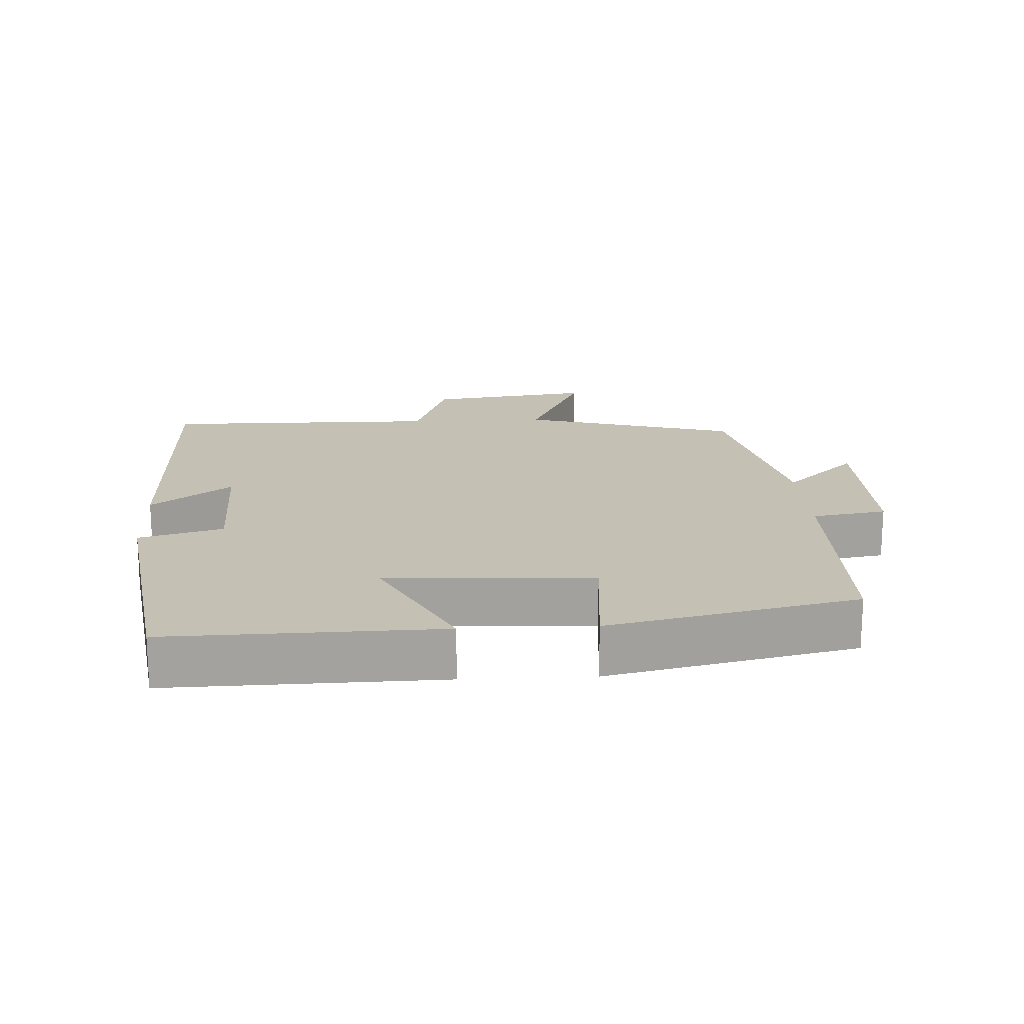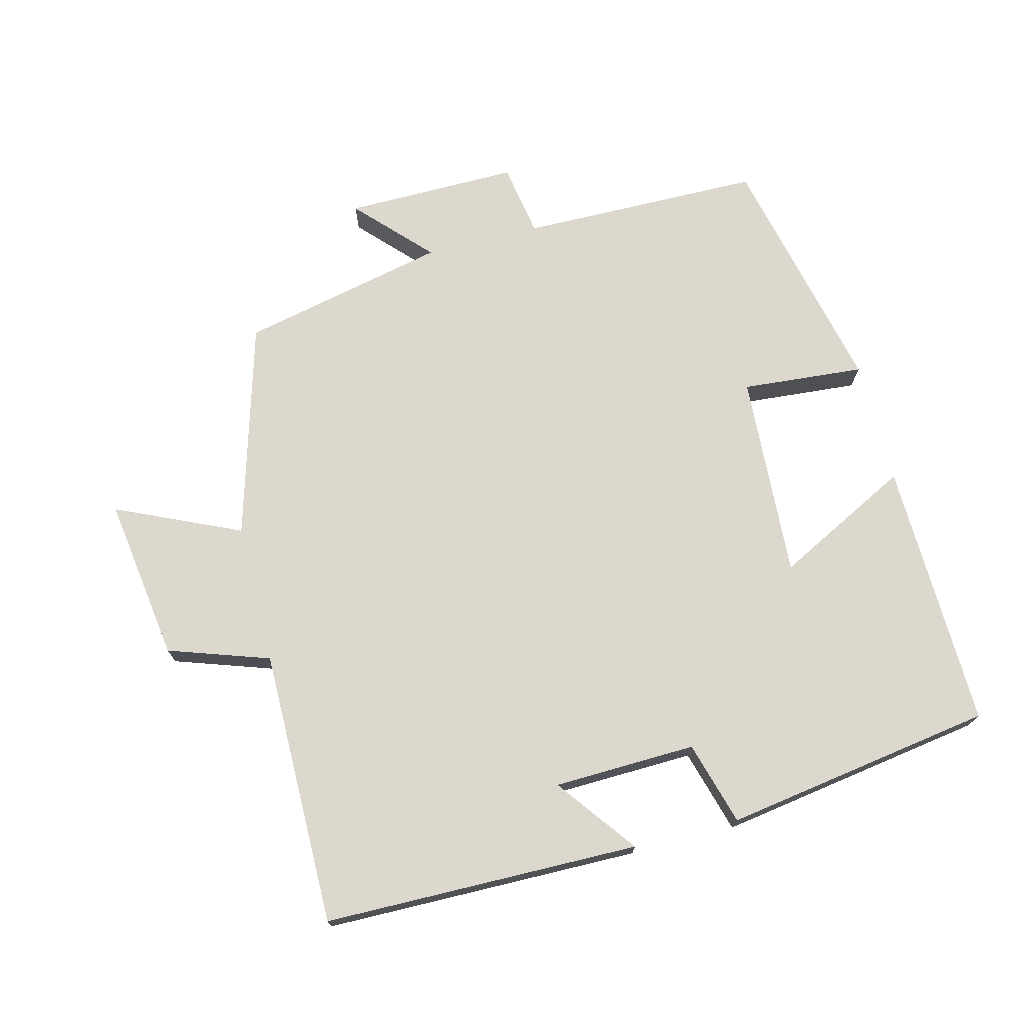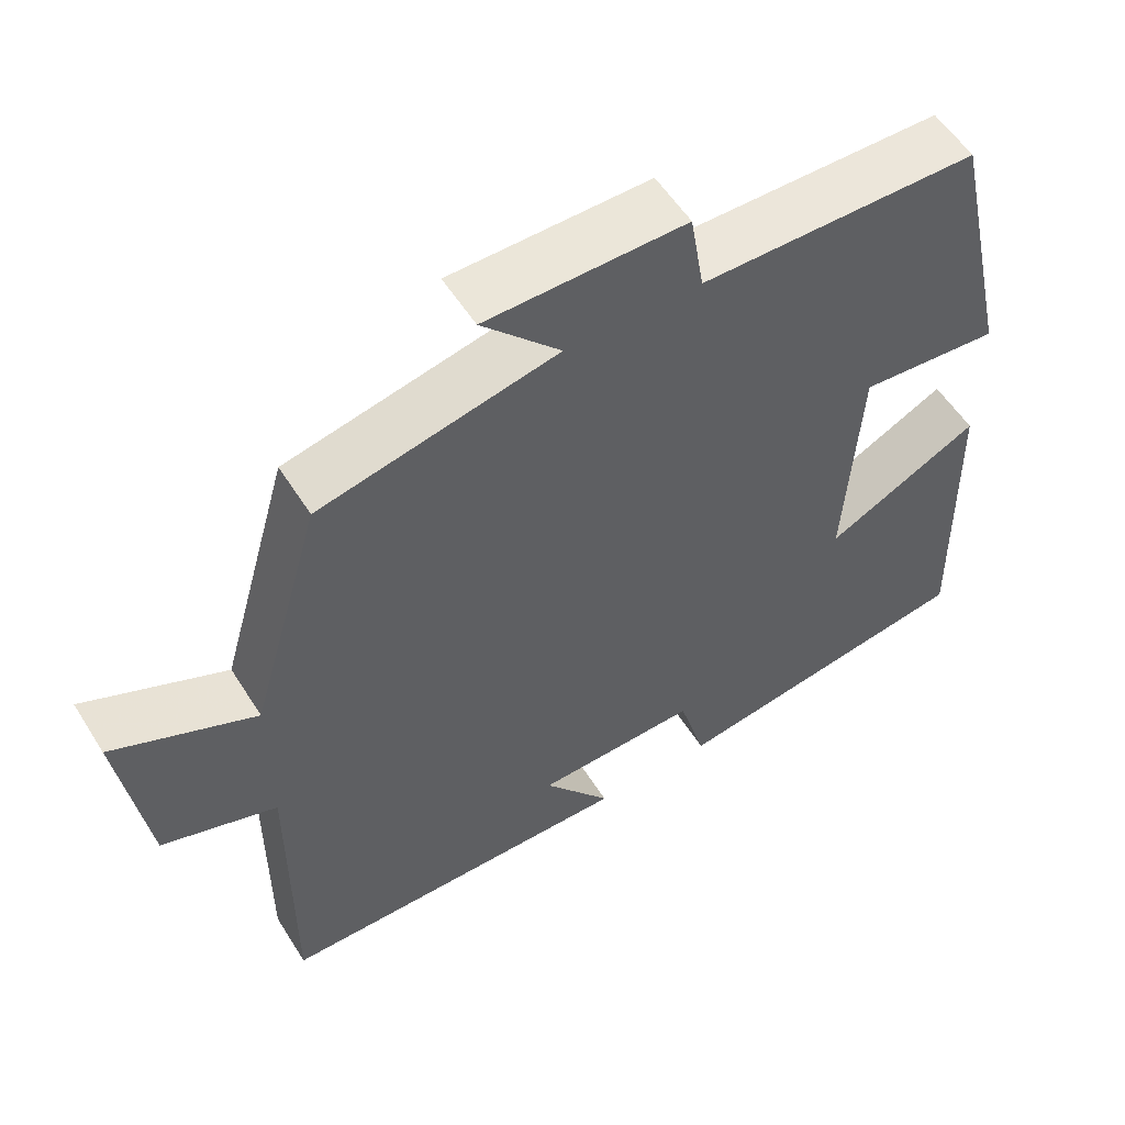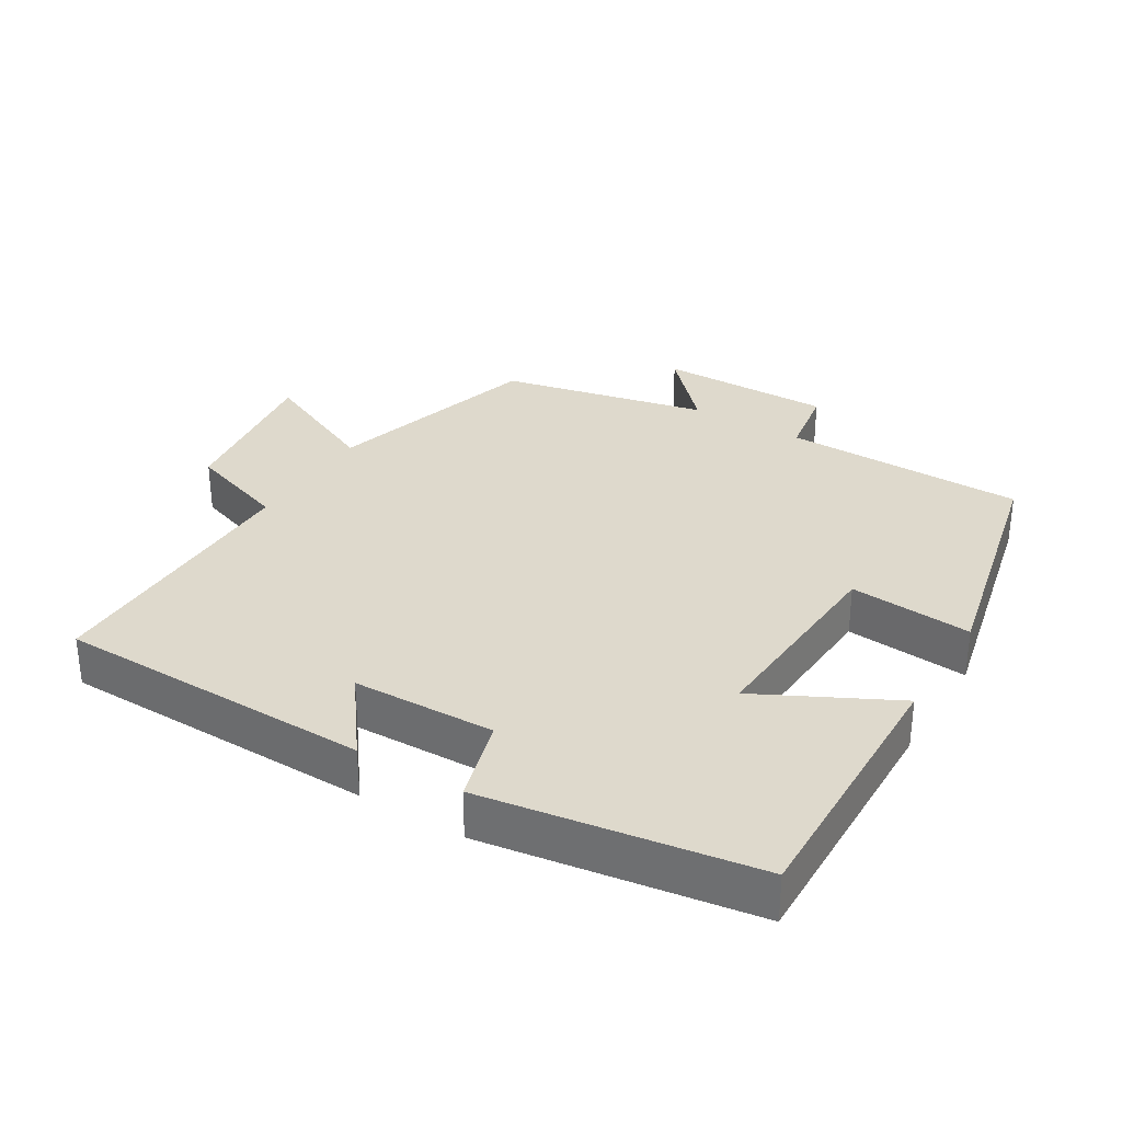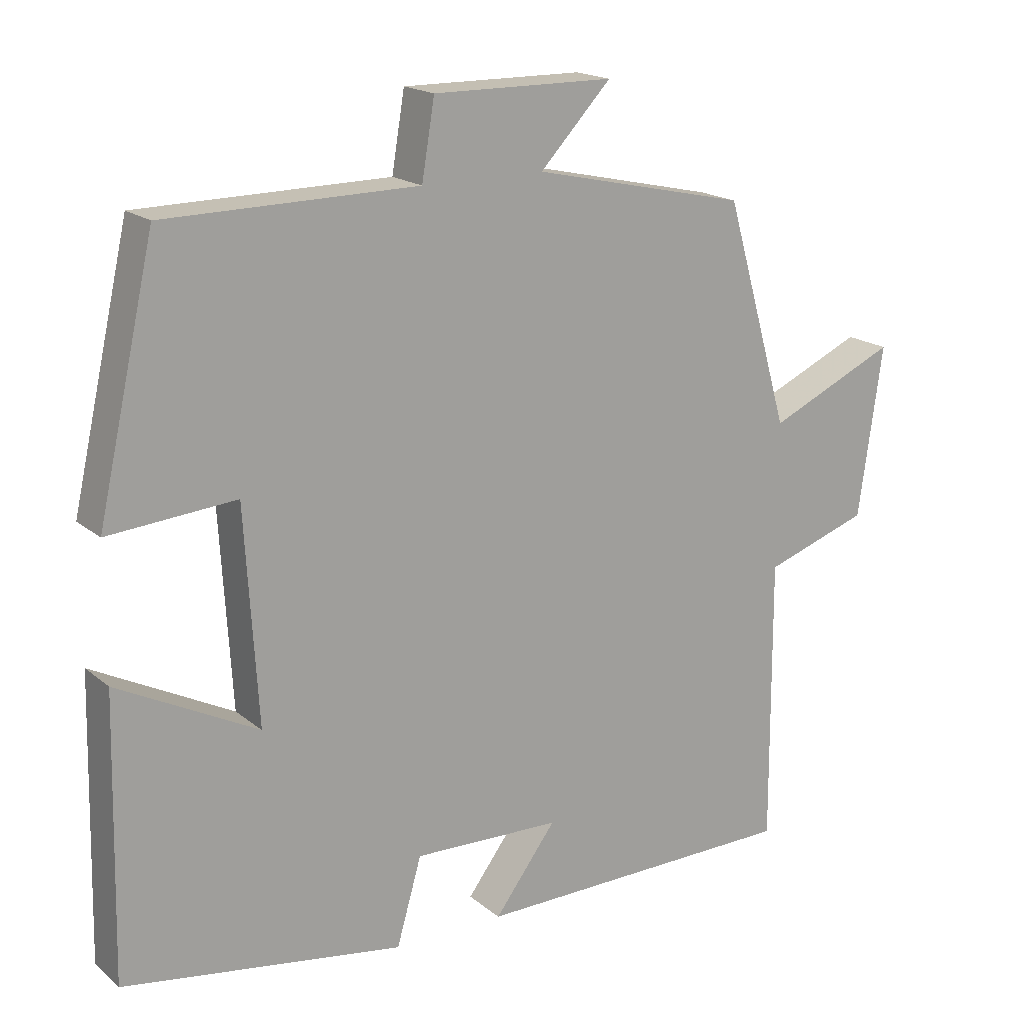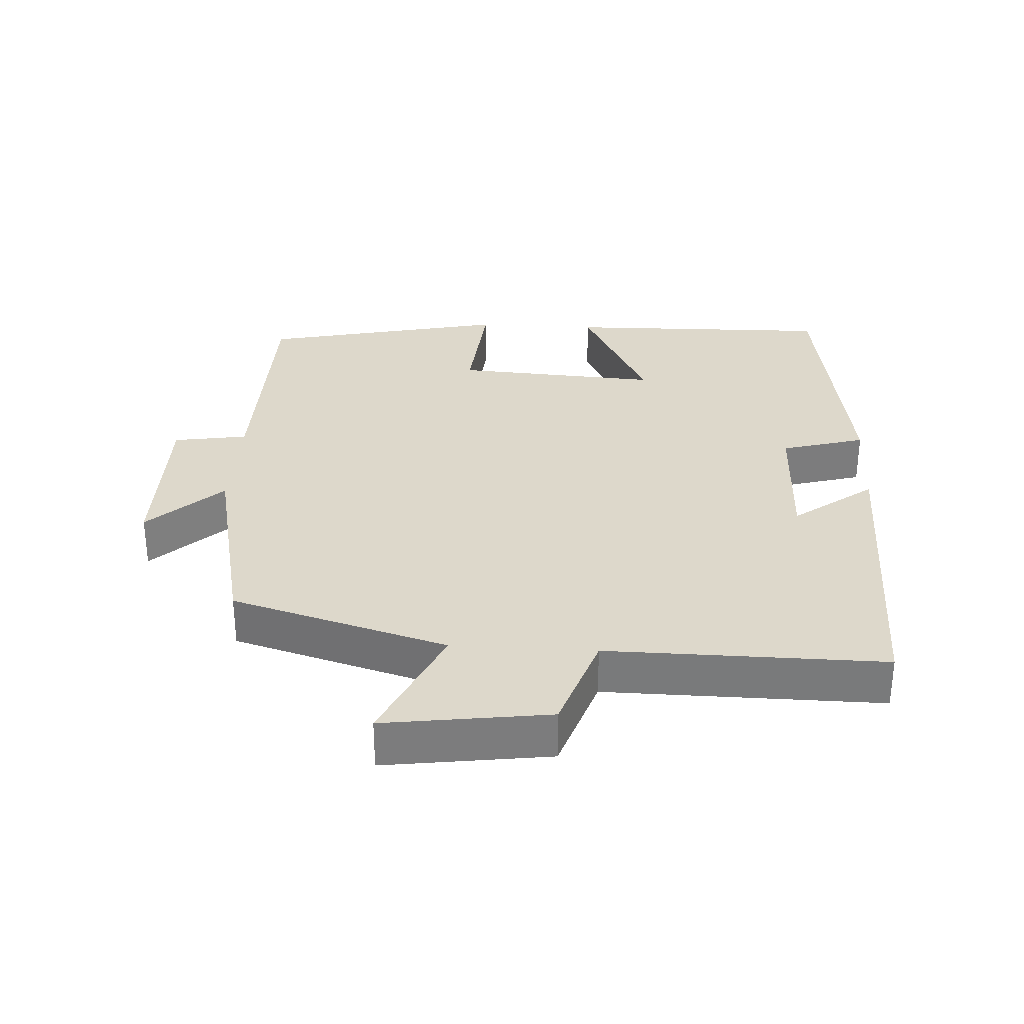
<metadata>
{"format":"obj","ext":"obj","renderer":"f3d","projection":"perspective","resolution":1024,"background":"white","views":[{"elev":18.0,"azim":-92.9,"up":"+Y"},{"elev":72.5,"azim":165.7,"up":"+Y"},{"elev":55.6,"azim":148.2,"up":"+Z"},{"elev":31.9,"azim":-148.6,"up":"+Y"},{"elev":18.0,"azim":-33.2,"up":"+Z"},{"elev":31.5,"azim":93.5,"up":"+Y"}]}
</metadata>
<code>
v 0.409 0.07 0.433
v 0.5 0.07 0.117
v 0.681 0.07 0.199
v 0.647 0.07 -0.041
v 0.5 0.07 -0.091
v 0.502 0.07 -0.494
v 0.041 0.07 -0.5
v 0.128 0.07 -0.384
v -0.08 0.07 -0.378
v -0.115 0.07 -0.5
v -0.509 0.07 -0.439
v -0.5 0.07 -0.047
v -0.303 0.07 -0.148
v -0.321 0.07 0.152
v -0.5 0.07 0.137
v -0.419 0.07 0.496
v -0.065 0.07 0.5
v -0.047 0.07 0.608
v 0.207 0.07 0.606
v 0.107 0.07 0.5
v 0.409 0 0.433
v 0.5 0 0.117
v 0.681 0 0.199
v 0.647 0 -0.041
v 0.5 0 -0.091
v 0.502 0 -0.494
v 0.041 0 -0.5
v 0.128 0 -0.384
v -0.08 0 -0.378
v -0.115 0 -0.5
v -0.509 0 -0.439
v -0.5 0 -0.047
v -0.303 0 -0.148
v -0.321 0 0.152
v -0.5 0 0.137
v -0.419 0 0.496
v -0.065 0 0.5
v -0.047 0 0.608
v 0.207 0 0.606
v 0.107 0 0.5
f 17 18 19 20
f 17 20 1
f 16 17 1
f 15 16 1
f 14 15 1
f 13 14 1 2
f 11 12 13
f 10 11 13
f 9 10 13
f 8 9 13 2
f 5 6 7 8
f 5 8 2 3
f 3 4 5
f 40 39 38 37
f 21 40 37
f 21 37 36
f 21 36 35
f 21 35 34
f 22 21 34 33
f 33 32 31
f 33 31 30
f 33 30 29
f 22 33 29 28
f 28 27 26 25
f 23 22 28 25
f 25 24 23
f 1 21 22 2
f 2 22 23 3
f 3 23 24 4
f 4 24 25 5
f 5 25 26 6
f 6 26 27 7
f 7 27 28 8
f 8 28 29 9
f 9 29 30 10
f 10 30 31 11
f 11 31 32 12
f 12 32 33 13
f 13 33 34 14
f 14 34 35 15
f 15 35 36 16
f 16 36 37 17
f 17 37 38 18
f 18 38 39 19
f 19 39 40 20
f 20 40 21 1

</code>
